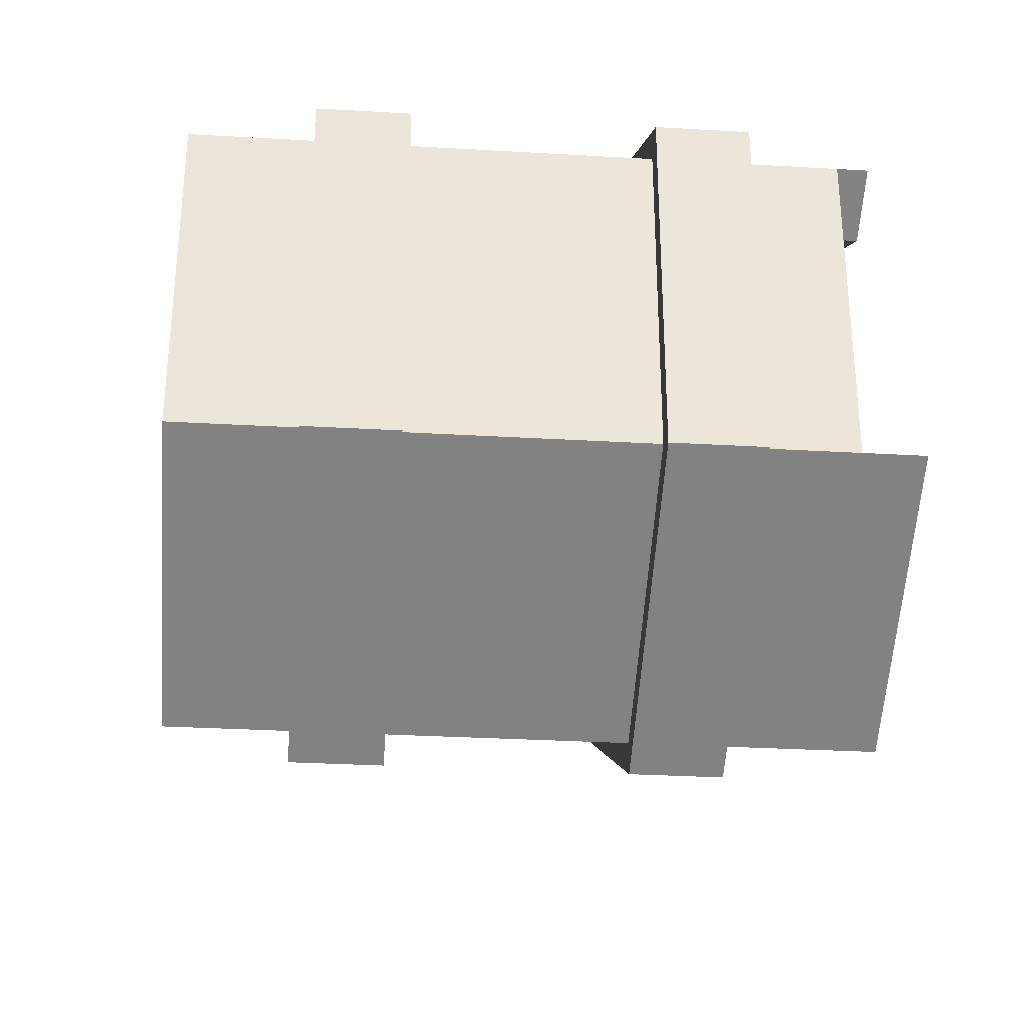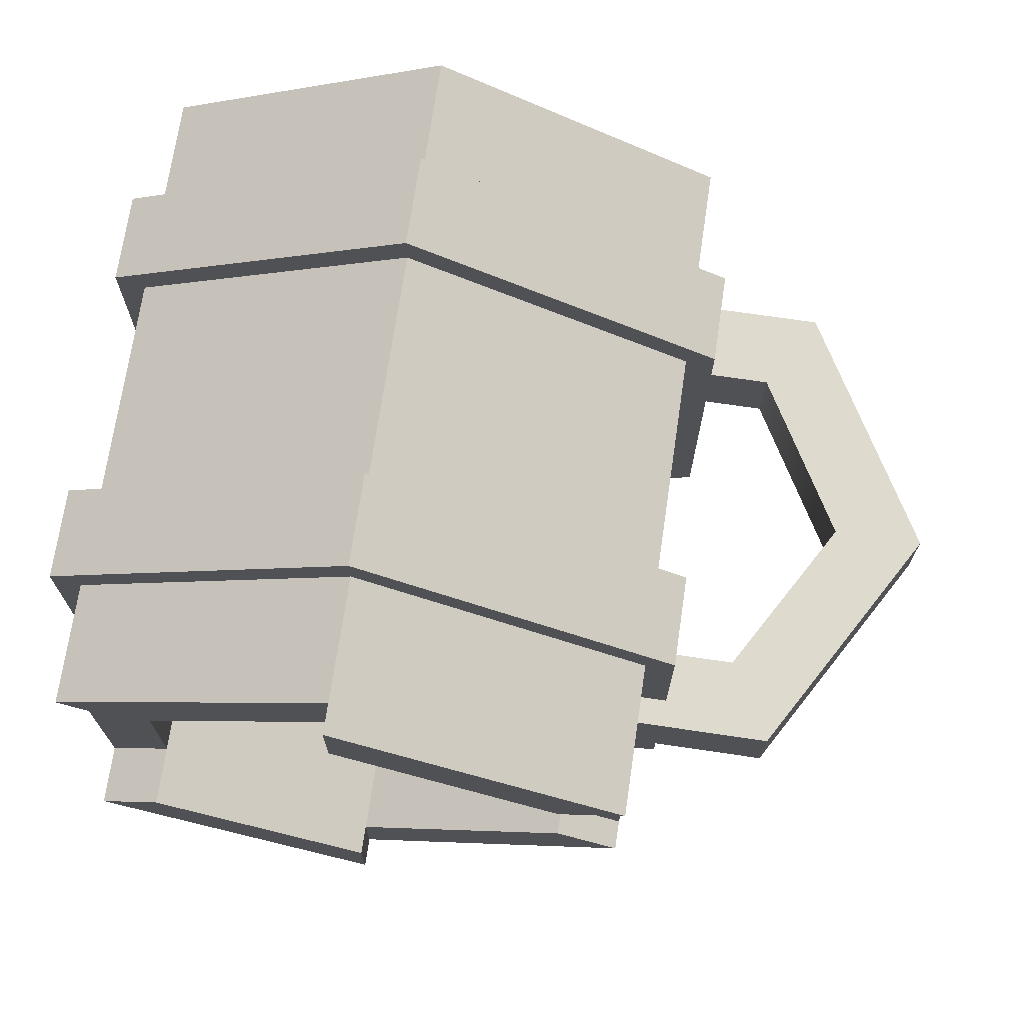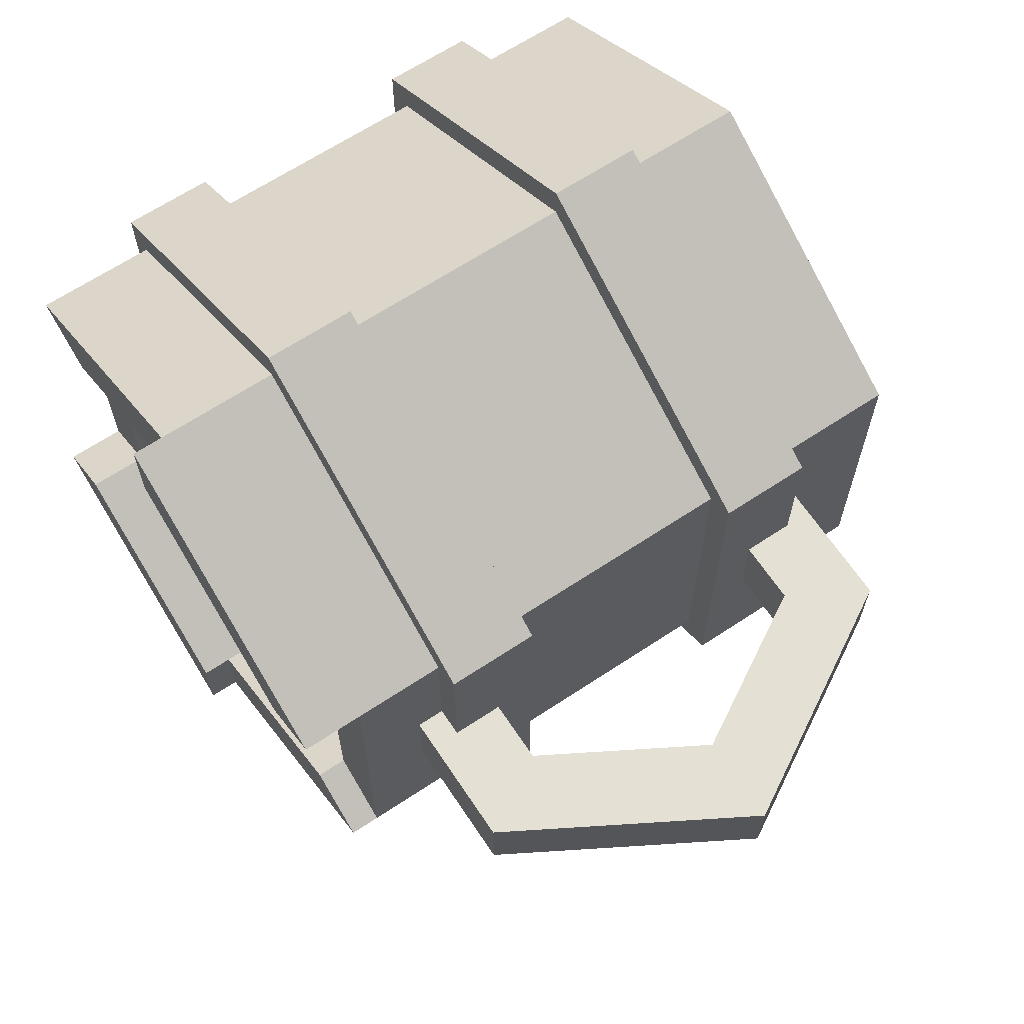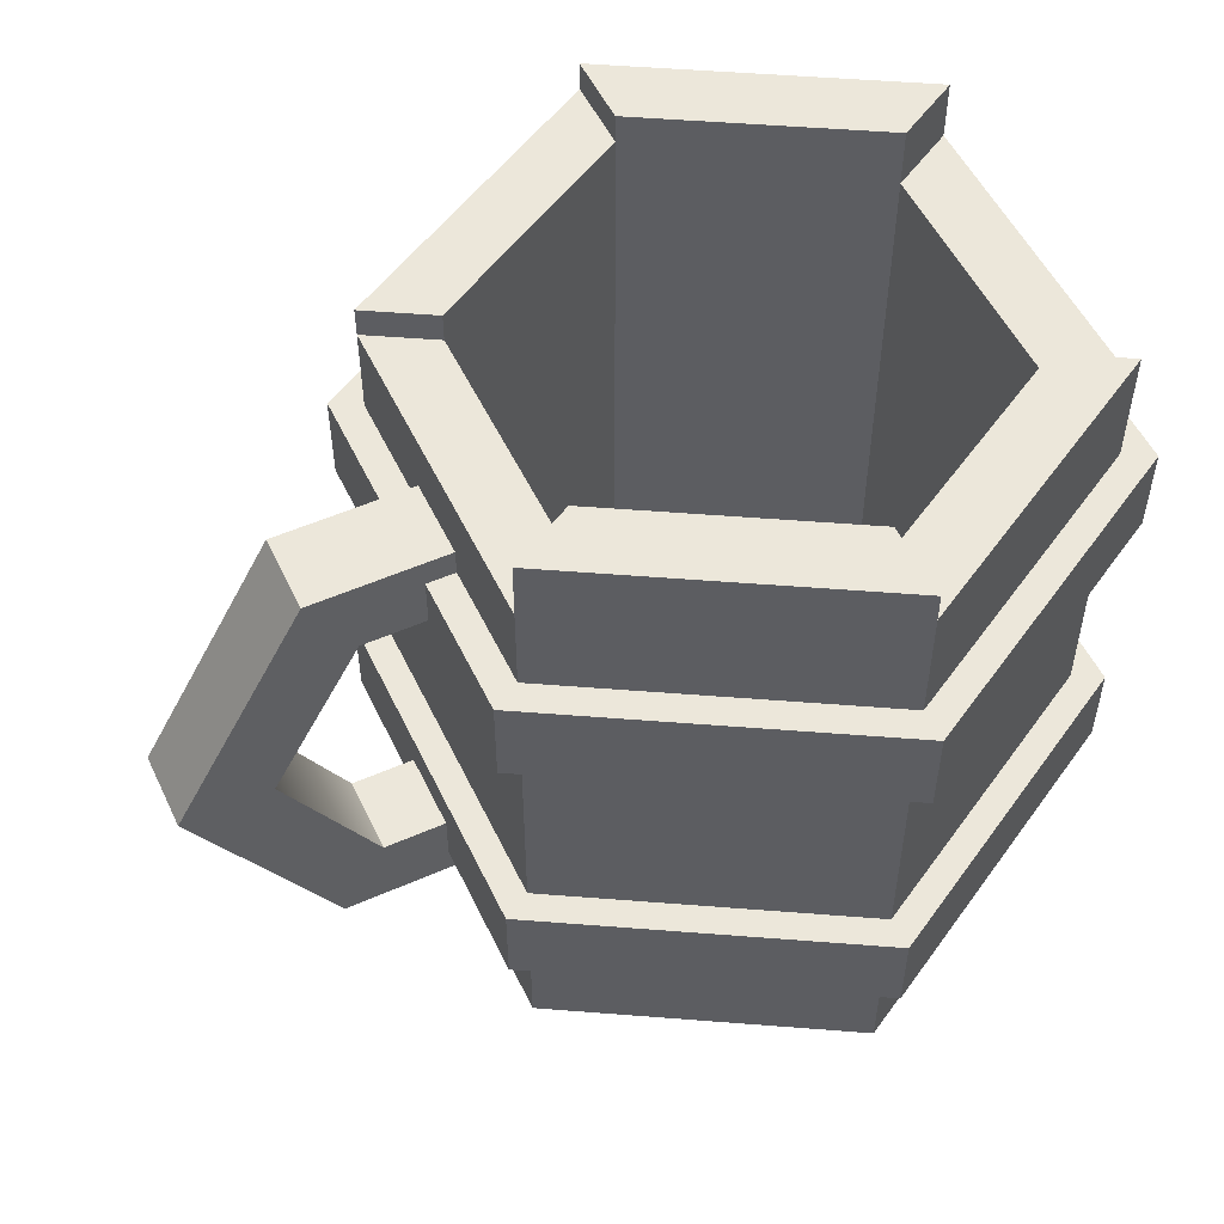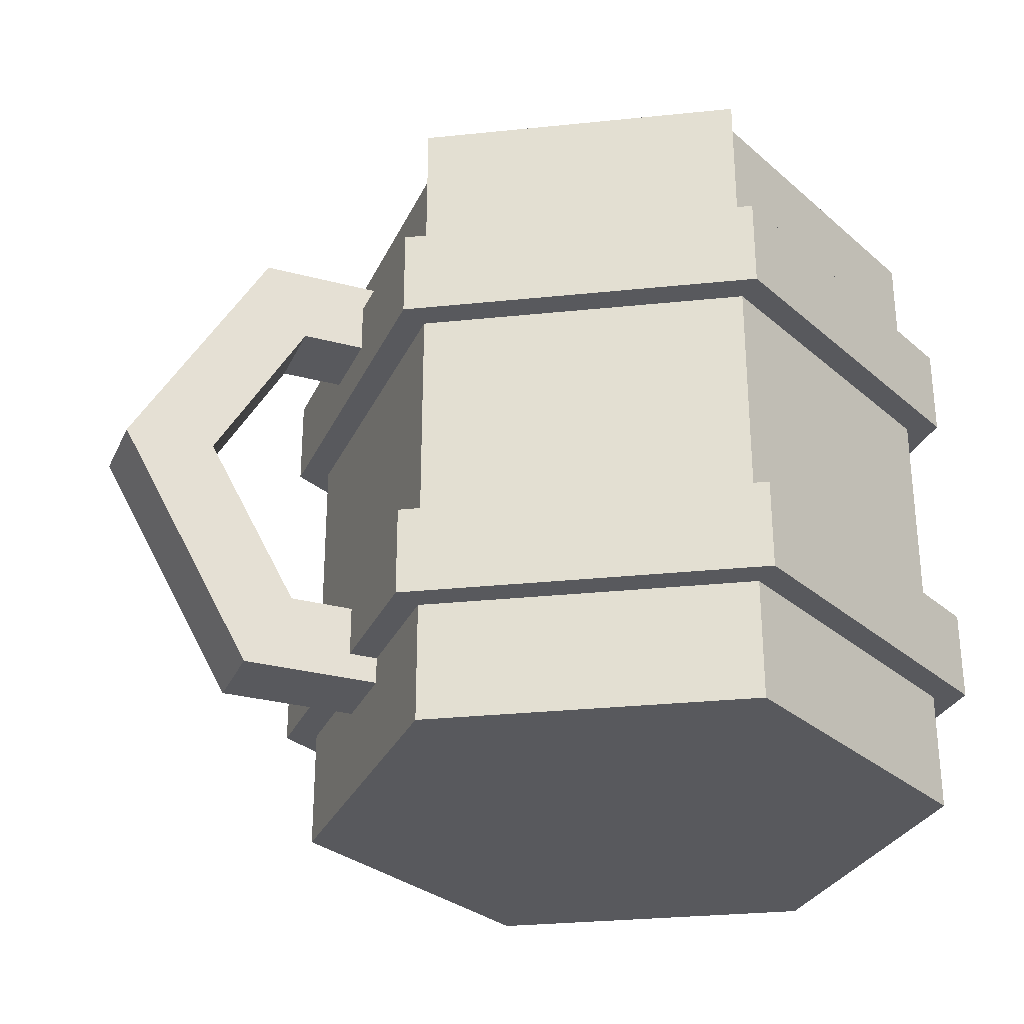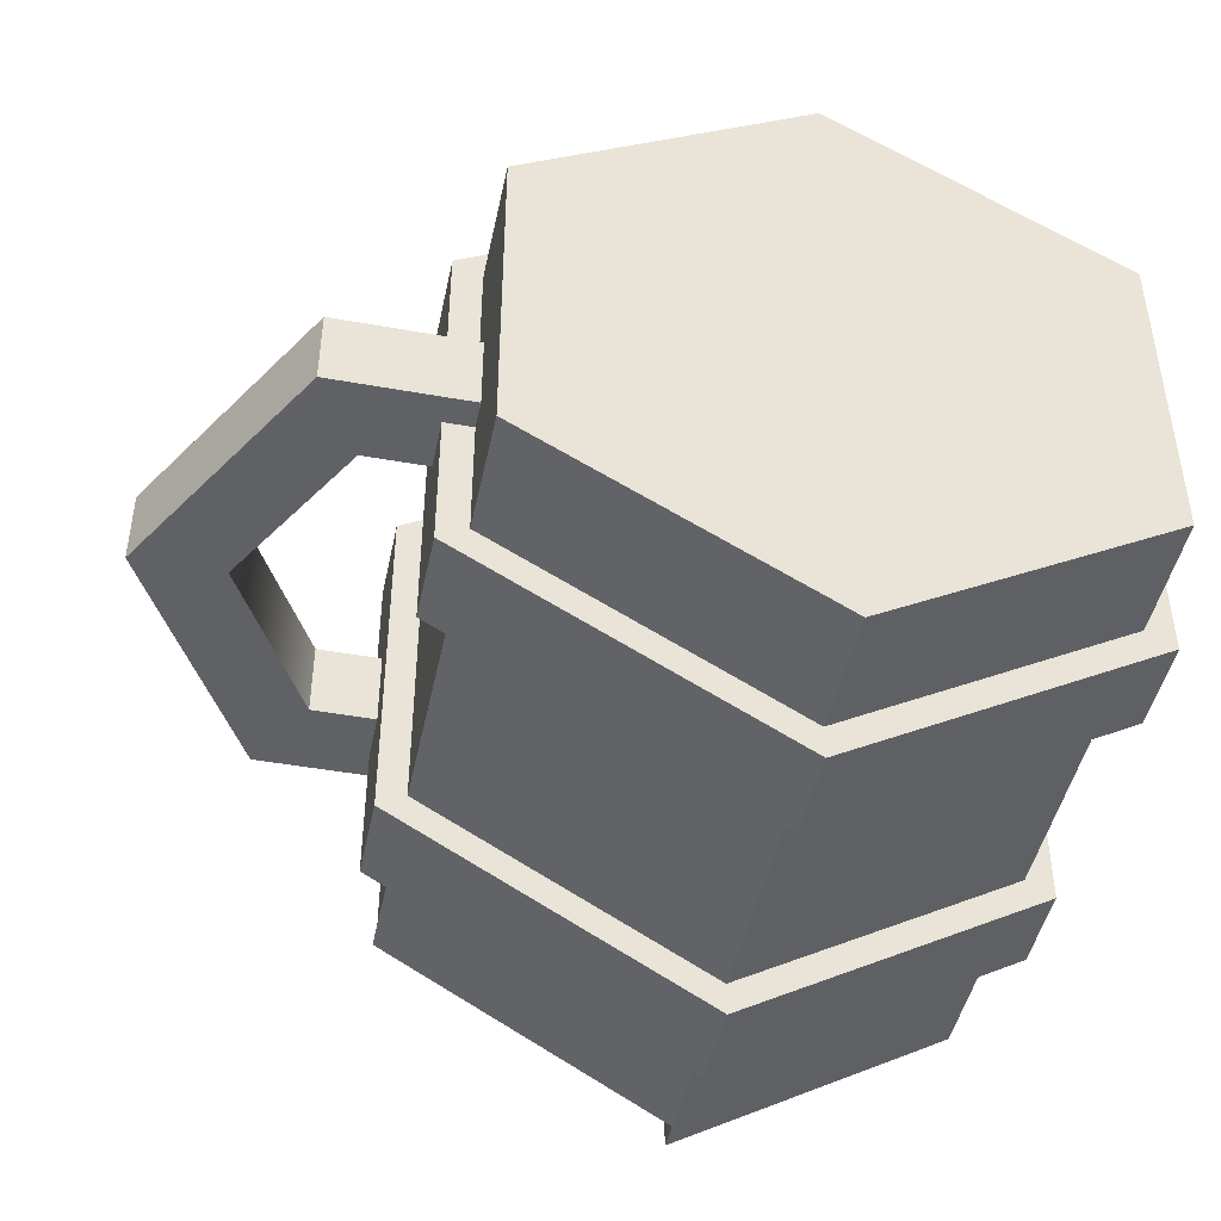
<metadata>
{"format":"obj","ext":"obj","renderer":"f3d","projection":"perspective","resolution":1024,"background":"white","views":[{"elev":-30.7,"azim":85.2,"up":"+Z"},{"elev":71.3,"azim":-171.6,"up":"+Z"},{"elev":65.4,"azim":-123.7,"up":"+Z"},{"elev":53.1,"azim":-25.2,"up":"+Y"},{"elev":-29.8,"azim":-21.4,"up":"+Y"},{"elev":-45.6,"azim":-11.7,"up":"+Z"}]}
</metadata>
<code>
g mug
v -0.1846 0.1307 0.01558
v -0.1484 0.1934 0.01558
v -0.1846 0.1307 -0.01558
v -0.1484 0.1934 -0.01558
v -0.1122 0.2134 -0.0648
v 0 0.2134 -0.1296
v -0.1122 0.2494 -0.0648
v 0 0.2614 -0.1296
v -0.1122 0.2614 -0.0648
v -0.08675 0.2614 -0.05009
v 2.436e-15 0.2614 -0.1002
v -0.1122 0.2494 0.0648
v -0.08675 0.2494 0.05009
v -0.1122 0.2734 0.0648
v -0.08675 0.2734 0.05009
v -0.143 0.1934 -0.01558
v -0.143 0.1934 0.01558
v -0.1235 0.1934 -0.01558
v -0.1235 0.1934 0.01558
v -0.1662 0.2242 -0.01558
v -0.1122 0.2242 -0.01558
v -0.1662 0.2242 0.01558
v -0.1122 0.2242 0.01558
v -0.2202 0.1307 0.01558
v -0.2202 0.1307 -0.01558
v 2.436e-15 0.04536 -0.1002
v -0.08675 0.04536 -0.05009
v -0.08675 0.2494 -0.05009
v 0 0.084 -0.1296
v 0.1122 0.084 -0.0648
v 0 0.1774 -0.1296
v 0.1122 0.1774 -0.0648
v -0.1662 0.03717 -0.01558
v -0.1662 0.03717 0.01558
v -0.1122 0.03717 -0.01558
v -0.1122 0.03717 0.01558
v 2.436e-15 0.2734 -0.1002
v 0 0.2734 -0.1296
v -0.1484 0.06797 -0.01558
v -0.1235 0.048 -0.01558
v -0.1122 0.048 -0.01558
v -0.1235 0.06797 -0.01558
v -0.1235 0.2134 -0.01558
v -0.1122 0.2134 -0.01558
v -0.143 0.06797 -0.01558
v -0.1484 0.06797 0.01558
v -0.143 0.06797 0.01558
v -0.1235 0.06797 0.01558
v 0.1122 0.084 0.0648
v 0.1122 0.1774 0.0648
v 2.13e-14 1.5e-18 0.1296
v -0.1122 1.5e-18 0.0648
v 2.13e-14 0.048 0.1296
v -0.1122 0.048 0.0648
v 0.1122 0.2734 -0.0648
v 0.08675 0.2734 -0.05009
v 0.1122 1.5e-18 0.0648
v 0.1122 0.048 0.0648
v 0.1122 0.2134 -0.0648
v 0.1122 0.2494 -0.0648
v 2.13e-14 0.084 0.1296
v 2.13e-14 0.1774 0.1296
v 2.13e-14 0.2614 0.1296
v 2.13e-14 0.2734 0.1296
v 1.895e-14 0.2614 0.1002
v 1.895e-14 0.2734 0.1002
v -0.08675 0.04536 0.05009
v 1.895e-14 0.04536 0.1002
v 0.08675 0.04536 -0.05009
v 0.08675 0.04536 0.05009
v -0.1122 1.5e-18 -0.0648
v 0 1.5e-18 -0.1296
v -0.1122 0.048 -0.0648
v 0 0.048 -0.1296
v 0.08675 0.2494 0.05009
v 0.1122 0.2494 0.0648
v 0.08675 0.2614 0.05009
v 0.1122 0.2614 0.0648
v 2.13e-14 0.2134 0.1296
v -0.1122 0.2134 0.0648
v -0.1122 0.084 0.0648
v -0.1122 0.1774 0.0648
v -0.1122 0.084 -0.0648
v -0.1122 0.1774 -0.0648
v 0.08675 0.2494 -0.05009
v 0.1122 1.5e-18 -0.0648
v 0.1122 0.048 -0.0648
v 0.1122 0.2134 0.0648
v -0.1122 0.2134 0.01558
v -0.1122 0.048 0.01558
v -0.1235 0.2134 0.01558
v -0.1235 0.048 0.01558
v -0.1235 0.1774 -0.07128
v -1.985e-15 0.1774 -0.1426
v -0.1235 0.2134 -0.07128
v -1.985e-15 0.2134 -0.1426
v -0.1235 0.1774 0.07128
v -0.1235 0.2134 0.07128
v -0.1235 0.048 0.07128
v -0.1235 0.084 0.07128
v -0.1235 0.084 -0.07128
v -0.1235 0.048 -0.07128
v 0.1235 0.1774 0.07128
v 0.1235 0.2134 0.07128
v 0.1235 0.1774 -0.07128
v 0.1235 0.2134 -0.07128
v 2.148e-14 0.1774 0.1426
v 2.148e-14 0.2134 0.1426
v 0.1235 0.048 0.07128
v 2.148e-14 0.048 0.1426
v 0.1235 0.084 0.07128
v 2.148e-14 0.084 0.1426
v 0.1235 0.084 -0.07128
v -1.985e-15 0.084 -0.1426
v -1.985e-15 0.048 -0.1426
v 0.1235 0.048 -0.07128
f 3 2 1
f 2 3 4
f 7 6 5
f 6 7 8
f 8 7 9
f 10 8 9
f 8 10 11
f 14 13 12
f 13 14 15
f 16 2 4
f 2 16 17
f 17 16 18
f 17 18 19
f 22 21 20
f 21 22 23
f 22 25 24
f 25 22 20
f 11 27 26
f 27 11 28
f 28 11 10
f 31 30 29
f 30 31 32
f 35 34 33
f 34 35 36
f 38 11 37
f 11 38 8
f 33 39 35
f 39 33 25
f 35 39 40
f 35 40 41
f 40 39 42
f 39 25 3
f 3 25 20
f 3 20 4
f 4 20 16
f 16 20 18
f 18 20 43
f 43 20 44
f 44 20 21
f 45 42 39
f 46 45 39
f 45 46 47
f 45 47 42
f 42 47 48
f 25 34 24
f 34 25 33
f 30 50 49
f 50 30 32
f 53 52 51
f 52 53 54
f 37 55 38
f 55 37 56
f 58 51 57
f 51 58 53
f 8 59 6
f 59 8 60
f 60 8 55
f 55 8 38
f 50 61 49
f 61 50 62
f 65 64 63
f 64 65 66
f 67 26 27
f 26 67 68
f 26 68 69
f 69 68 70
f 10 7 28
f 7 10 9
f 27 13 67
f 13 27 28
f 73 72 71
f 72 73 74
f 77 76 75
f 76 77 78
f 65 70 68
f 70 65 75
f 75 65 77
f 63 80 79
f 80 63 12
f 12 63 14
f 14 63 64
f 64 15 14
f 15 64 66
f 62 81 61
f 81 62 82
f 84 29 83
f 29 84 31
f 63 77 65
f 77 63 78
f 75 60 85
f 60 75 76
f 74 86 72
f 86 74 87
f 85 26 69
f 26 85 11
f 11 85 56
f 11 56 37
f 84 81 82
f 81 84 83
f 59 76 88
f 76 59 60
f 85 70 75
f 70 85 69
f 13 68 67
f 68 13 65
f 65 13 15
f 65 15 66
f 7 80 12
f 80 7 23
f 23 7 21
f 21 7 44
f 44 7 5
f 89 80 23
f 73 35 41
f 35 73 71
f 71 36 35
f 52 36 71
f 52 90 36
f 90 52 54
f 72 52 71
f 52 72 51
f 51 72 86
f 51 86 57
f 86 58 57
f 58 86 87
f 76 79 88
f 79 76 63
f 63 76 78
f 12 28 7
f 28 12 13
f 55 85 60
f 85 55 56
f 46 3 1
f 3 46 39
f 91 17 19
f 17 91 2
f 22 2 91
f 91 23 22
f 23 91 89
f 24 2 22
f 24 1 2
f 24 46 1
f 34 46 24
f 34 92 46
f 34 90 92
f 90 34 36
f 46 92 48
f 46 48 47
f 95 94 93
f 94 95 96
f 95 18 43
f 93 18 95
f 93 19 18
f 97 19 93
f 97 91 19
f 91 97 98
f 100 48 99
f 48 100 101
f 48 101 42
f 42 101 40
f 40 101 102
f 92 99 48
f 105 104 103
f 104 105 106
f 108 97 107
f 97 108 98
f 96 105 94
f 105 96 106
f 104 107 103
f 107 104 108
f 93 84 97
f 84 93 94
f 84 94 31
f 31 94 105
f 31 105 32
f 32 105 50
f 82 97 84
f 97 82 107
f 107 82 62
f 107 62 50
f 107 50 103
f 103 50 105
f 111 110 109
f 110 111 112
f 112 99 110
f 99 112 100
f 44 5 43
f 5 95 43
f 95 5 96
f 96 5 6
f 96 6 106
f 106 6 59
f 106 59 88
f 88 104 106
f 88 108 104
f 79 108 88
f 80 108 79
f 80 98 108
f 89 98 80
f 98 89 91
f 100 81 83
f 81 100 112
f 81 112 61
f 61 112 49
f 49 112 111
f 49 111 113
f 83 101 100
f 101 83 114
f 114 83 29
f 114 29 113
f 113 29 30
f 113 30 49
f 101 115 102
f 115 101 114
f 114 116 115
f 116 114 113
f 116 111 109
f 111 116 113
f 102 73 40
f 73 102 115
f 73 115 74
f 74 115 116
f 74 116 87
f 87 116 58
f 109 58 116
f 110 58 109
f 110 53 58
f 110 54 53
f 99 54 110
f 99 90 54
f 90 99 92
f 41 40 73

</code>
